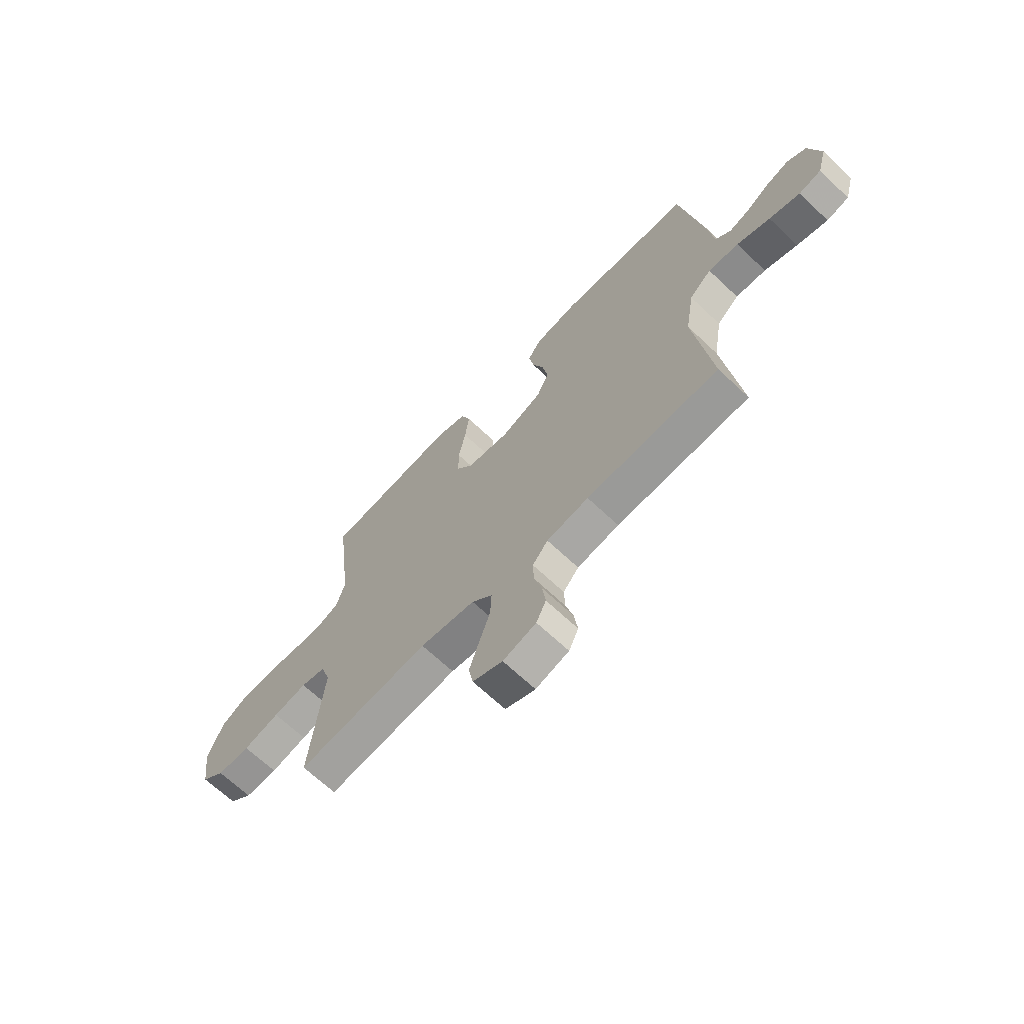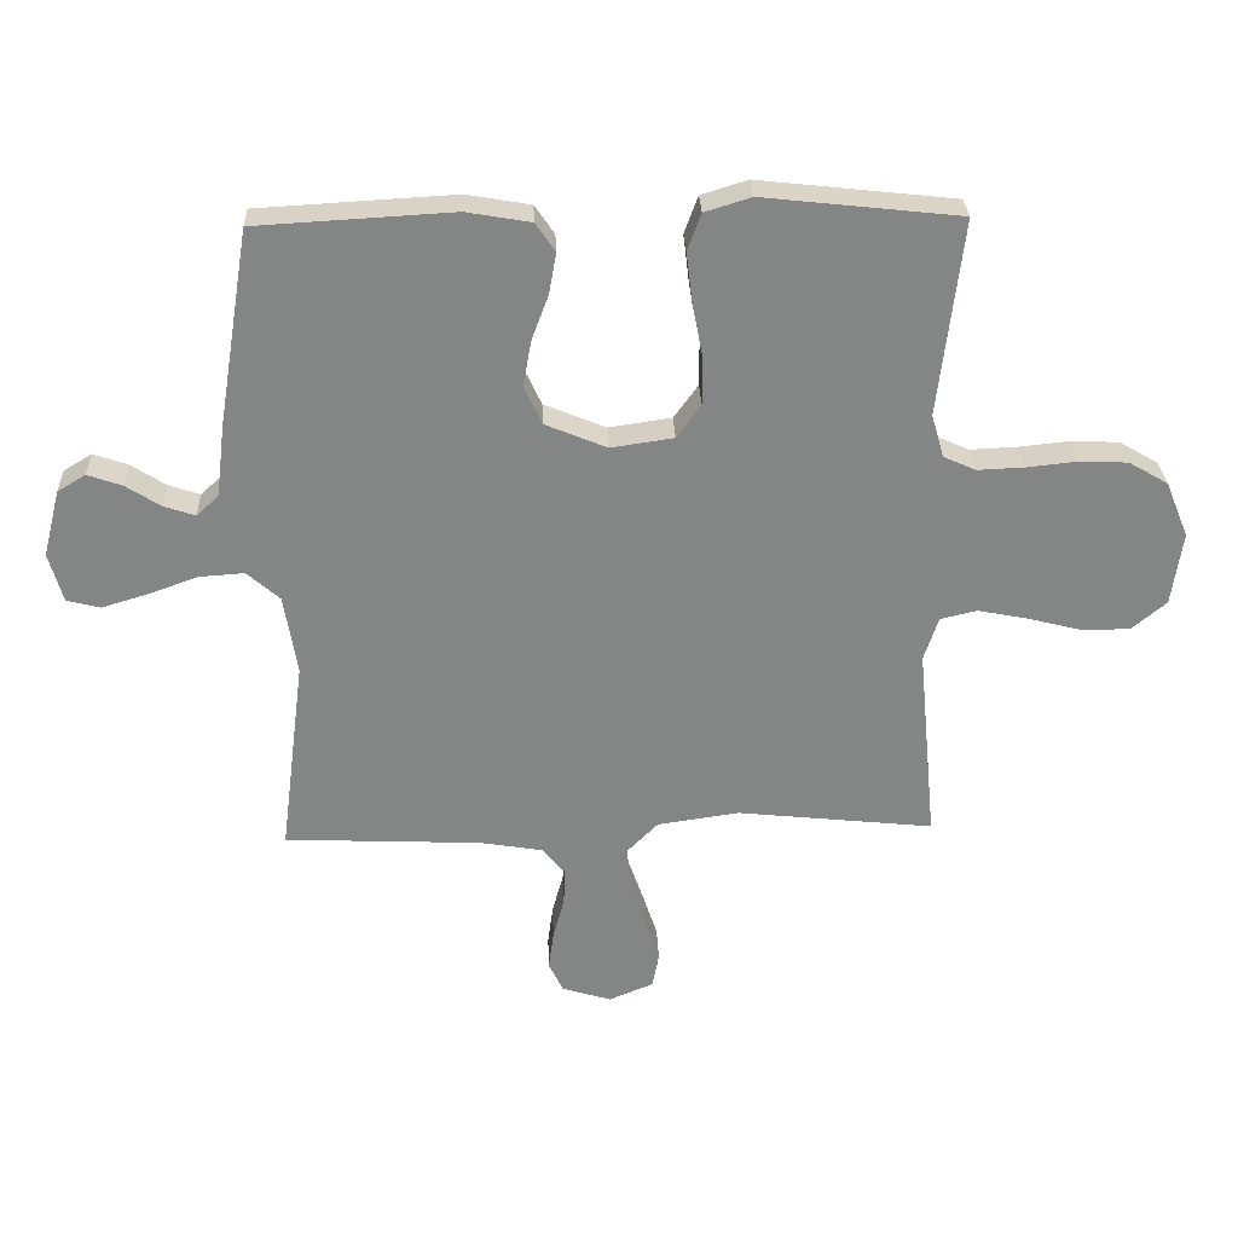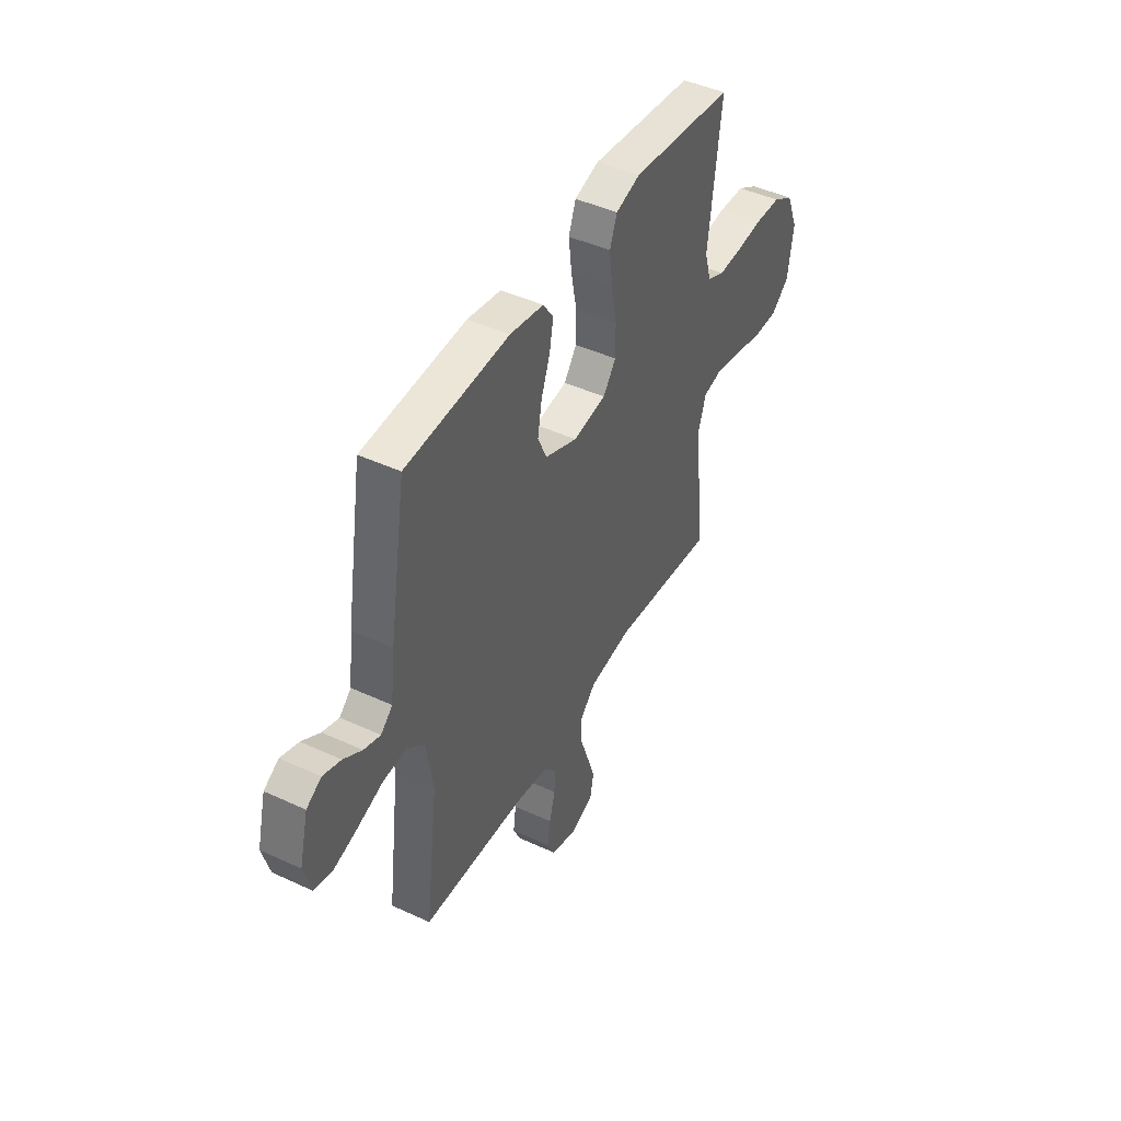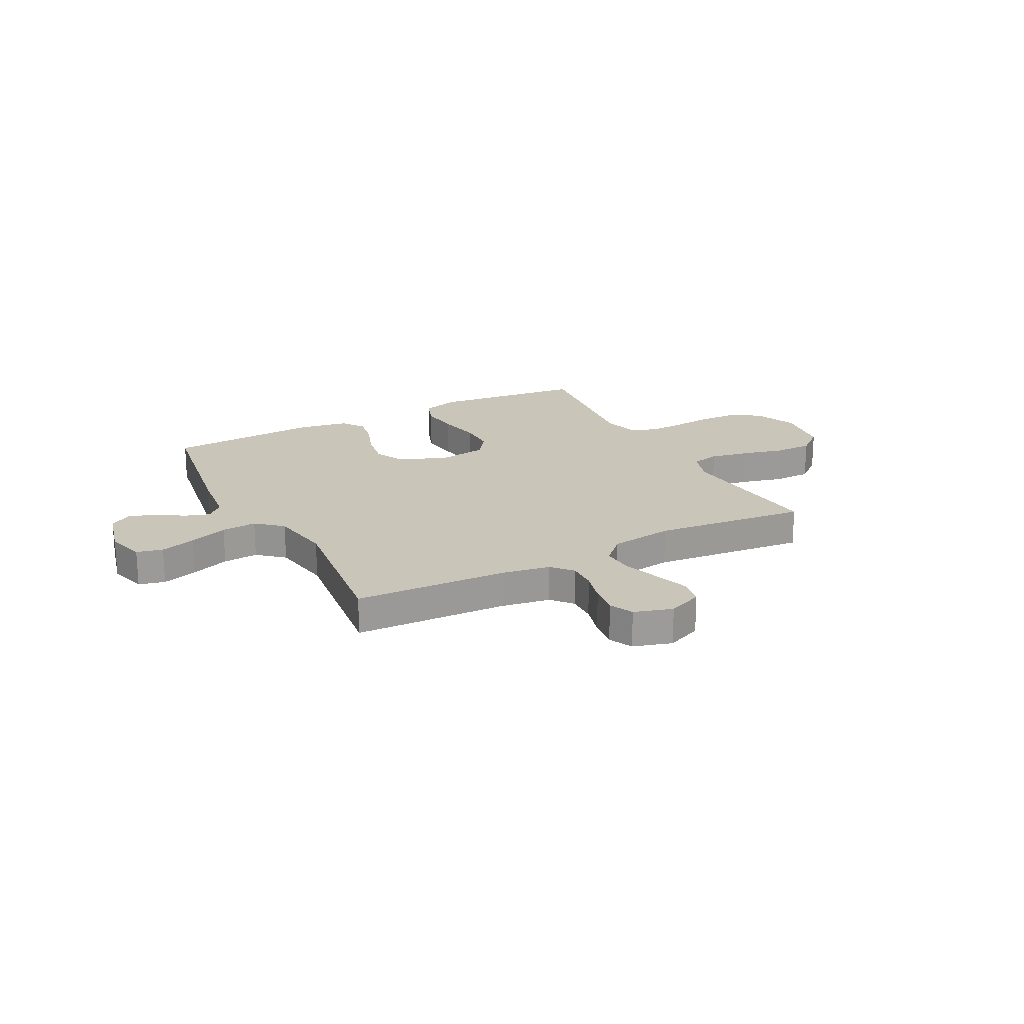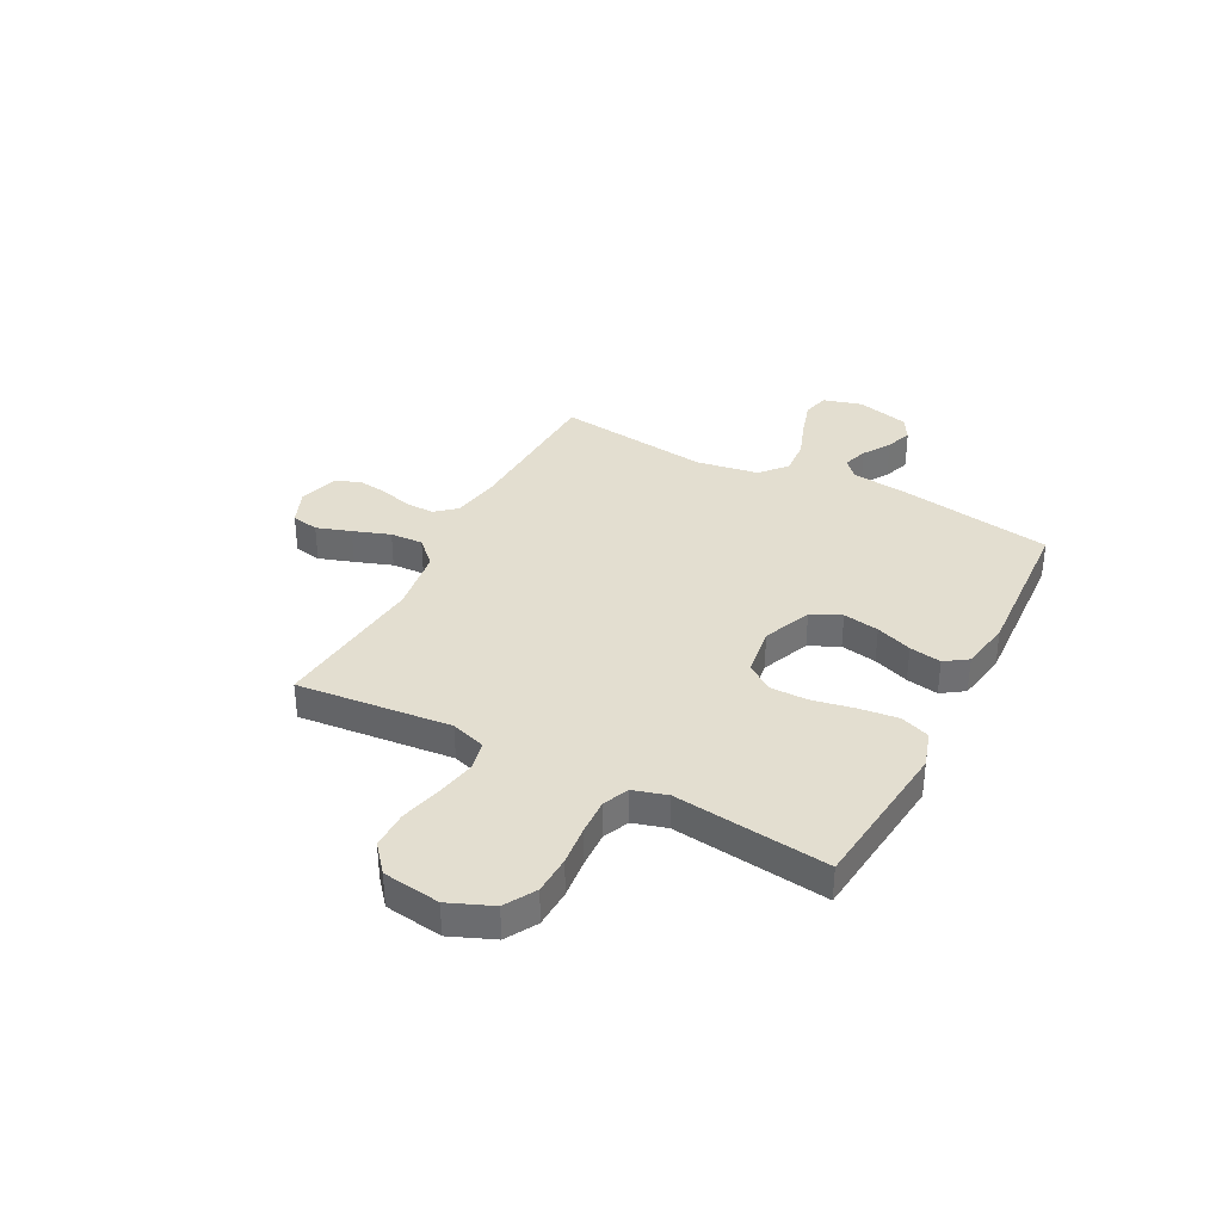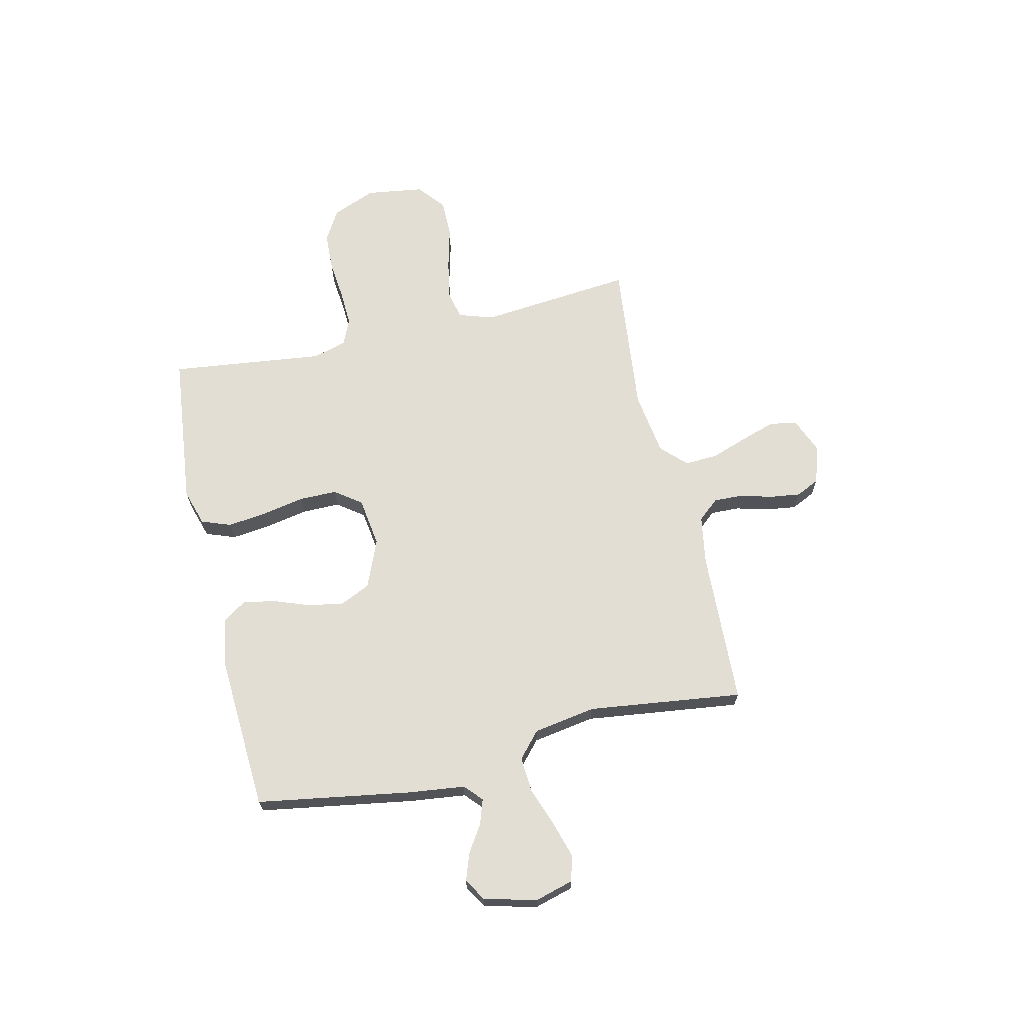
<metadata>
{"format":"obj","ext":"obj","renderer":"f3d","projection":"perspective","resolution":1024,"background":"white","views":[{"elev":-67.2,"azim":46.5,"up":"+Z"},{"elev":28.6,"azim":177.8,"up":"+Z"},{"elev":45.1,"azim":118.2,"up":"+Z"},{"elev":20.6,"azim":152.2,"up":"+Y"},{"elev":35.7,"azim":-62.5,"up":"+Y"},{"elev":67.3,"azim":77.0,"up":"+Y"}]}
</metadata>
<code>
v 0.5 0.07 -0.5
v 0.2 0.07 -0.513
v 0.105 0.07 -0.529
v 0.07 0.07 -0.57
v 0.072 0.07 -0.626
v 0.089 0.07 -0.689
v 0.097 0.07 -0.748
v 0.075 0.07 -0.794
v 0 0.07 -0.817
v -0.068 0.07 -0.789
v -0.078 0.07 -0.736
v -0.056 0.07 -0.669
v -0.031 0.07 -0.597
v -0.028 0.07 -0.533
v -0.075 0.07 -0.486
v -0.2 0.07 -0.468
v -0.5 0.07 -0.5
v -0.471 0.07 -0.2
v -0.493 0.07 -0.133
v -0.549 0.07 -0.12
v -0.625 0.07 -0.135
v -0.707 0.07 -0.156
v -0.781 0.07 -0.156
v -0.834 0.07 -0.112
v -0.85 0.07 0
v -0.815 0.07 0.085
v -0.755 0.07 0.12
v -0.68 0.07 0.123
v -0.603 0.07 0.115
v -0.533 0.07 0.112
v -0.483 0.07 0.134
v -0.464 0.07 0.2
v -0.5 0.07 0.5
v -0.2 0.07 0.533
v -0.129 0.07 0.511
v -0.108 0.07 0.454
v -0.117 0.07 0.378
v -0.133 0.07 0.295
v -0.133 0.07 0.222
v -0.096 0.07 0.171
v 0 0.07 0.157
v 0.094 0.07 0.196
v 0.121 0.07 0.254
v 0.109 0.07 0.324
v 0.083 0.07 0.394
v 0.072 0.07 0.456
v 0.102 0.07 0.5
v 0.2 0.07 0.517
v 0.5 0.07 0.5
v 0.549 0.07 0.2
v 0.562 0.07 0.091
v 0.596 0.07 0.06
v 0.644 0.07 0.076
v 0.697 0.07 0.11
v 0.749 0.07 0.128
v 0.792 0.07 0.102
v 0.818 0.07 0
v 0.797 0.07 -0.075
v 0.746 0.07 -0.088
v 0.676 0.07 -0.067
v 0.601 0.07 -0.04
v 0.532 0.07 -0.035
v 0.482 0.07 -0.079
v 0.462 0.07 -0.2
v 0.5 0 -0.5
v 0.2 0 -0.513
v 0.105 0 -0.529
v 0.07 0 -0.57
v 0.072 0 -0.626
v 0.089 0 -0.689
v 0.097 0 -0.748
v 0.075 0 -0.794
v 0 0 -0.817
v -0.068 0 -0.789
v -0.078 0 -0.736
v -0.056 0 -0.669
v -0.031 0 -0.597
v -0.028 0 -0.533
v -0.075 0 -0.486
v -0.2 0 -0.468
v -0.5 0 -0.5
v -0.471 0 -0.2
v -0.493 0 -0.133
v -0.549 0 -0.12
v -0.625 0 -0.135
v -0.707 0 -0.156
v -0.781 0 -0.156
v -0.834 0 -0.112
v -0.85 0 0
v -0.815 0 0.085
v -0.755 0 0.12
v -0.68 0 0.123
v -0.603 0 0.115
v -0.533 0 0.112
v -0.483 0 0.134
v -0.464 0 0.2
v -0.5 0 0.5
v -0.2 0 0.533
v -0.129 0 0.511
v -0.108 0 0.454
v -0.117 0 0.378
v -0.133 0 0.295
v -0.133 0 0.222
v -0.096 0 0.171
v 0 0 0.157
v 0.094 0 0.196
v 0.121 0 0.254
v 0.109 0 0.324
v 0.083 0 0.394
v 0.072 0 0.456
v 0.102 0 0.5
v 0.2 0 0.517
v 0.5 0 0.5
v 0.549 0 0.2
v 0.562 0 0.091
v 0.596 0 0.06
v 0.644 0 0.076
v 0.697 0 0.11
v 0.749 0 0.128
v 0.792 0 0.102
v 0.818 0 0
v 0.797 0 -0.075
v 0.746 0 -0.088
v 0.676 0 -0.067
v 0.601 0 -0.04
v 0.532 0 -0.035
v 0.482 0 -0.079
v 0.462 0 -0.2
f 58 59 60 61
f 56 57 58 61
f 56 61 62
f 53 54 55 56
f 52 53 56 62
f 51 52 62 63
f 49 50 51 63
f 44 45 46 47
f 43 44 47 48
f 35 36 37 38
f 33 34 35 38
f 32 33 38 39
f 31 32 39 40
f 26 27 28 29
f 26 29 30
f 25 26 30
f 24 25 30
f 21 22 23 24
f 20 21 24 30
f 19 20 30 31
f 16 17 18
f 15 16 18 19
f 10 11 12 13
f 8 9 10 13
f 8 13 14
f 5 6 7 8
f 4 5 8 14
f 3 4 14 15
f 64 1 2
f 43 48 49 63
f 42 43 63 64
f 41 42 64 2
f 19 31 40 41
f 15 19 41
f 2 3 15 41
f 125 124 123 122
f 125 122 121 120
f 126 125 120
f 120 119 118 117
f 126 120 117 116
f 127 126 116 115
f 127 115 114 113
f 111 110 109 108
f 112 111 108 107
f 102 101 100 99
f 102 99 98 97
f 103 102 97 96
f 104 103 96 95
f 93 92 91 90
f 94 93 90
f 94 90 89
f 94 89 88
f 88 87 86 85
f 94 88 85 84
f 95 94 84 83
f 82 81 80
f 83 82 80 79
f 77 76 75 74
f 77 74 73 72
f 78 77 72
f 72 71 70 69
f 78 72 69 68
f 79 78 68 67
f 66 65 128
f 127 113 112 107
f 128 127 107 106
f 66 128 106 105
f 105 104 95 83
f 105 83 79
f 105 79 67 66
f 1 65 66 2
f 2 66 67 3
f 3 67 68 4
f 4 68 69 5
f 5 69 70 6
f 6 70 71 7
f 7 71 72 8
f 8 72 73 9
f 9 73 74 10
f 10 74 75 11
f 11 75 76 12
f 12 76 77 13
f 13 77 78 14
f 14 78 79 15
f 15 79 80 16
f 16 80 81 17
f 17 81 82 18
f 18 82 83 19
f 19 83 84 20
f 20 84 85 21
f 21 85 86 22
f 22 86 87 23
f 23 87 88 24
f 24 88 89 25
f 25 89 90 26
f 26 90 91 27
f 27 91 92 28
f 28 92 93 29
f 29 93 94 30
f 30 94 95 31
f 31 95 96 32
f 32 96 97 33
f 33 97 98 34
f 34 98 99 35
f 35 99 100 36
f 36 100 101 37
f 37 101 102 38
f 38 102 103 39
f 39 103 104 40
f 40 104 105 41
f 41 105 106 42
f 42 106 107 43
f 43 107 108 44
f 44 108 109 45
f 45 109 110 46
f 46 110 111 47
f 47 111 112 48
f 48 112 113 49
f 49 113 114 50
f 50 114 115 51
f 51 115 116 52
f 52 116 117 53
f 53 117 118 54
f 54 118 119 55
f 55 119 120 56
f 56 120 121 57
f 57 121 122 58
f 58 122 123 59
f 59 123 124 60
f 60 124 125 61
f 61 125 126 62
f 62 126 127 63
f 63 127 128 64
f 64 128 65 1

</code>
